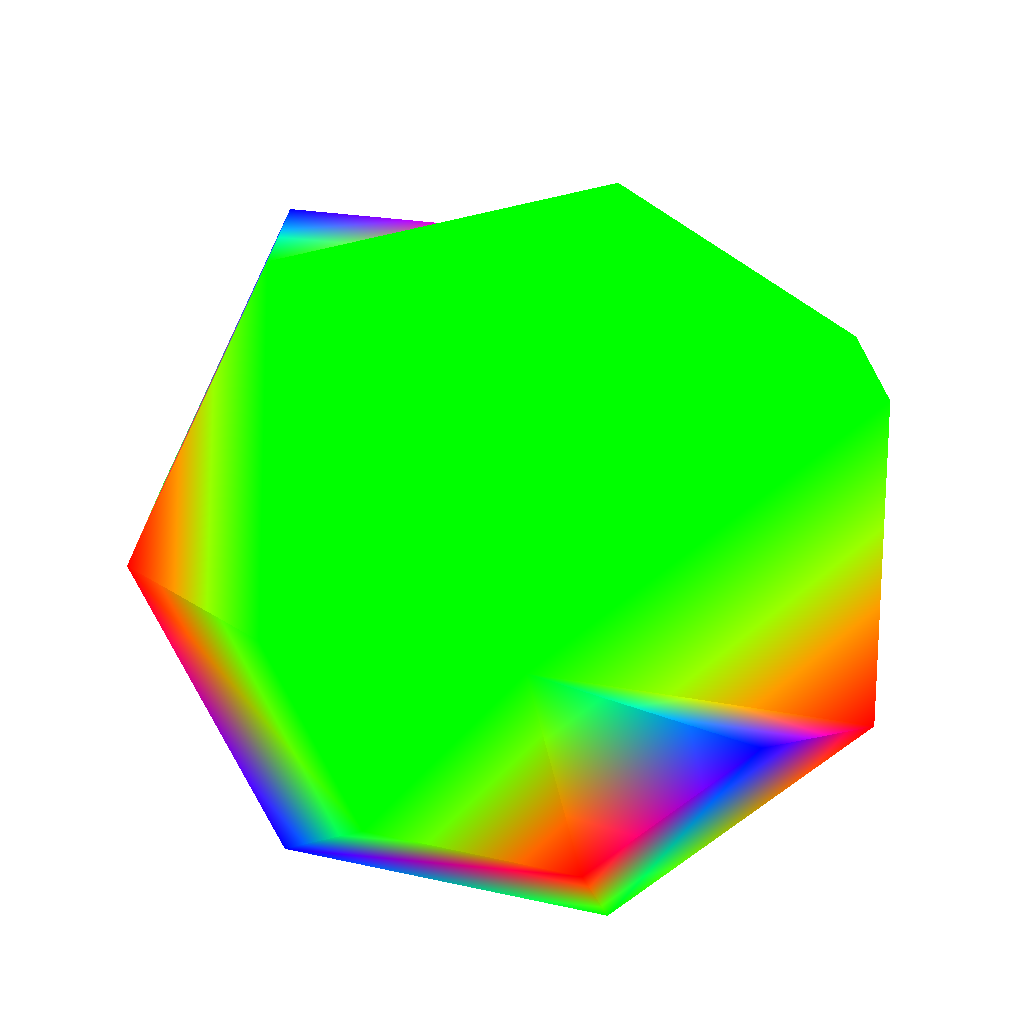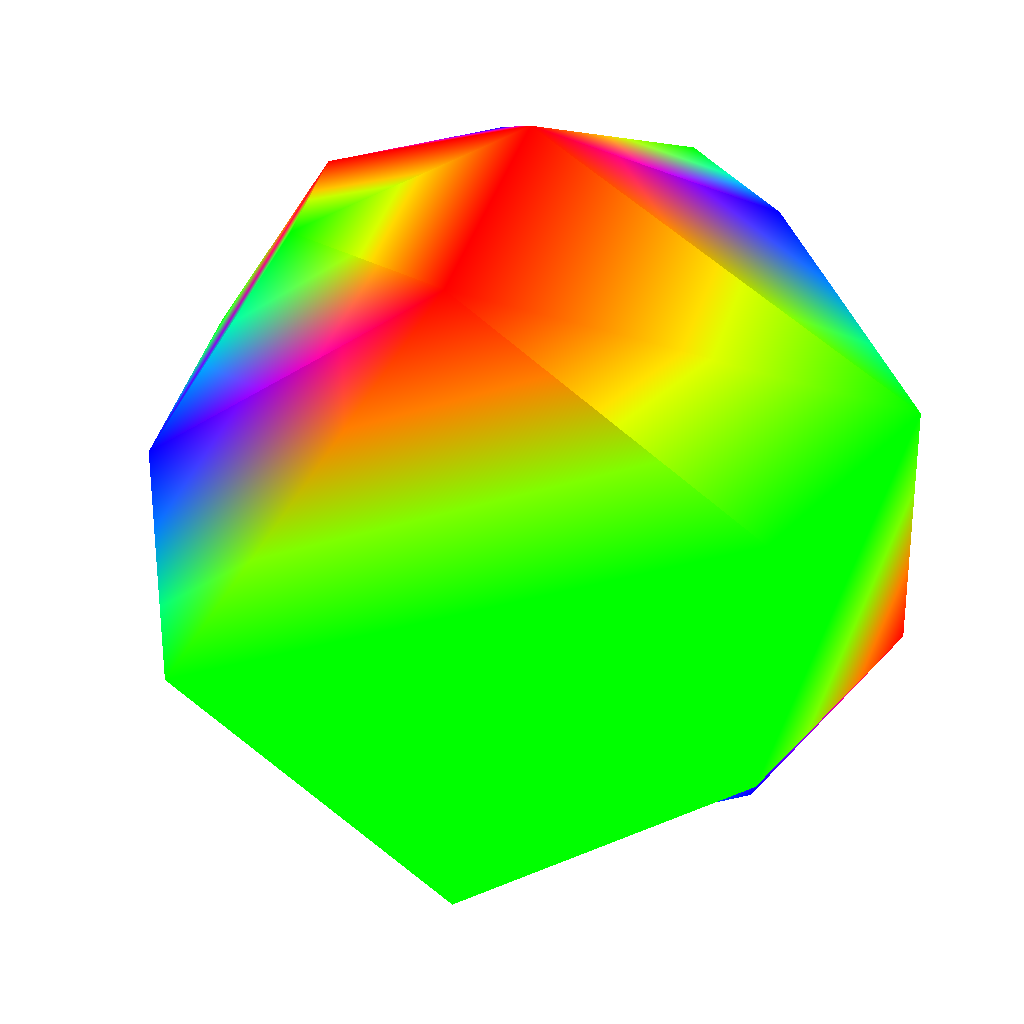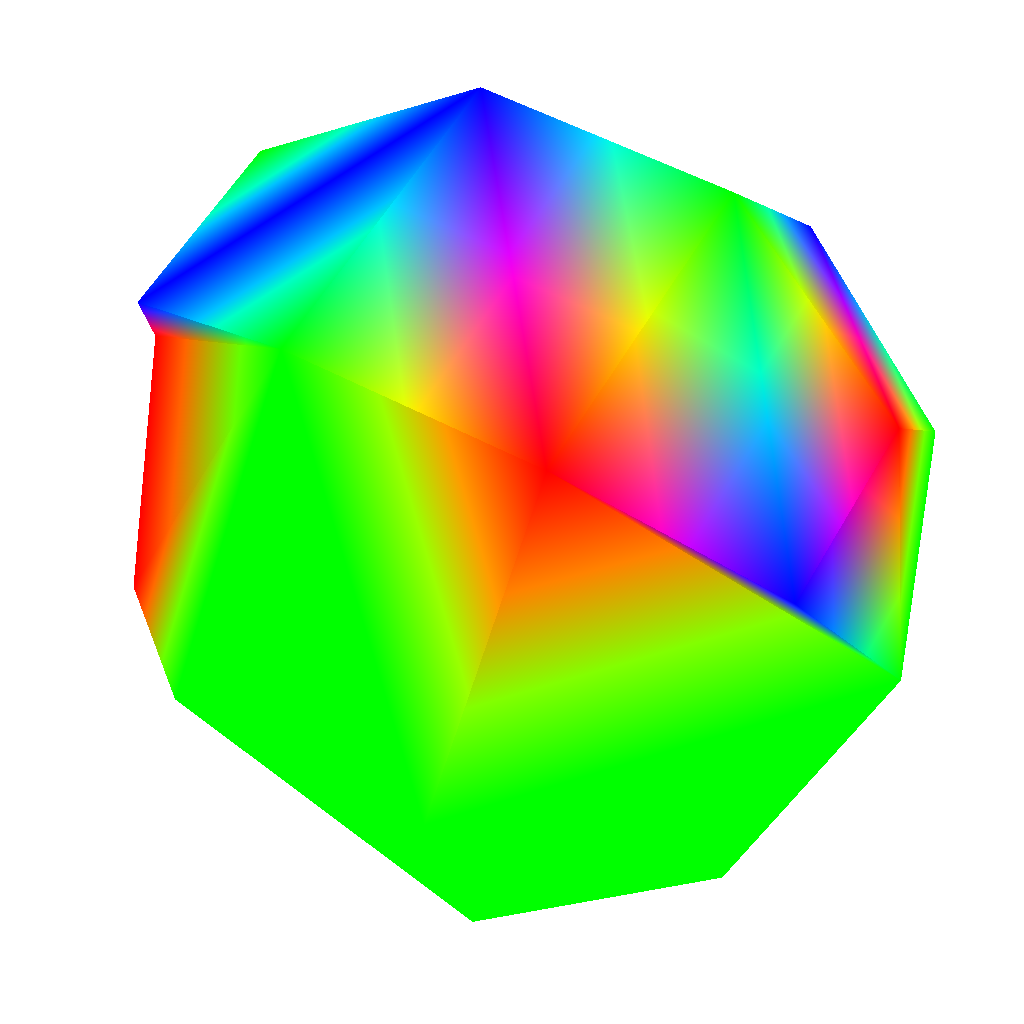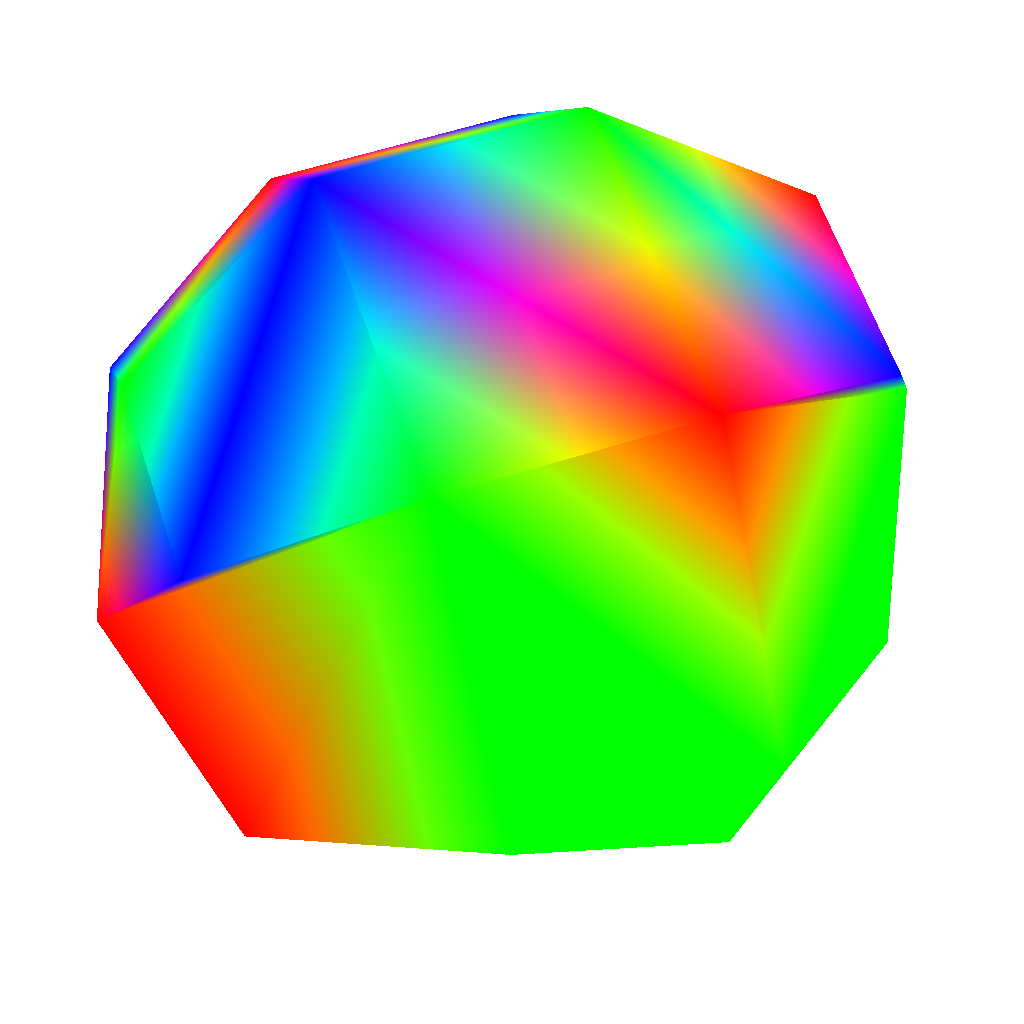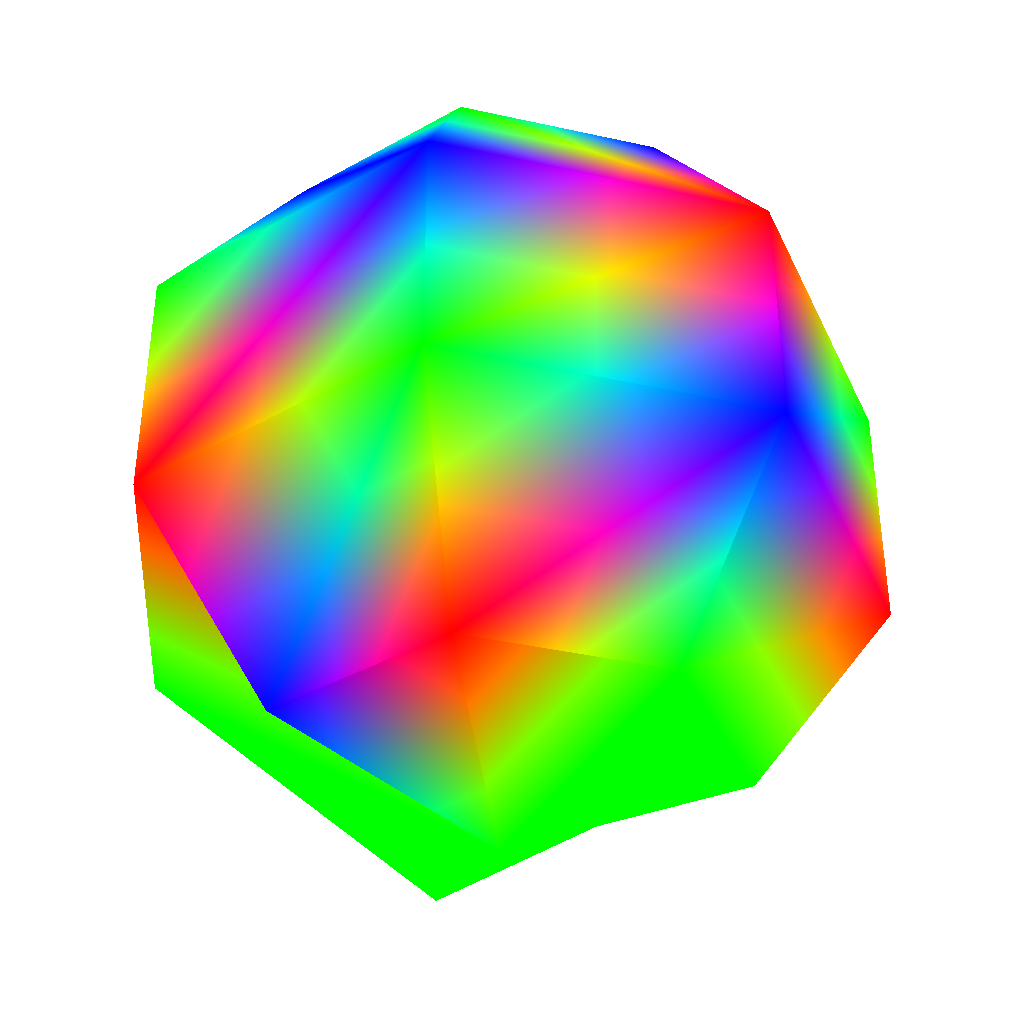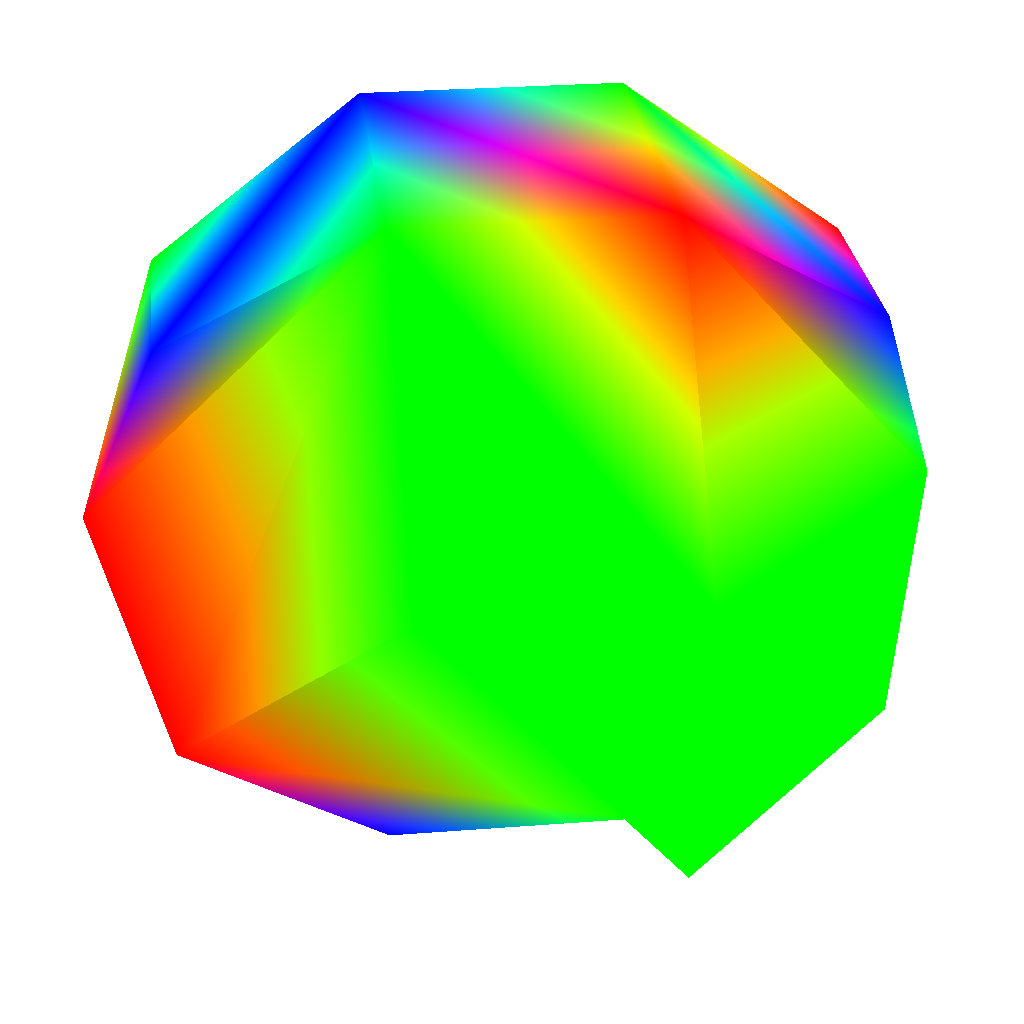
<metadata>
{"format":"obj","ext":"obj","renderer":"f3d","projection":"perspective","resolution":1024,"background":"white","views":[{"elev":-72.0,"azim":-141.5,"up":"+Y"},{"elev":26.5,"azim":-109.6,"up":"+Y"},{"elev":56.0,"azim":-60.8,"up":"+Z"},{"elev":60.1,"azim":-108.3,"up":"+Z"},{"elev":-38.1,"azim":35.6,"up":"+Y"},{"elev":28.5,"azim":-96.7,"up":"+Z"}]}
</metadata>
<code>
v -0.4595 0.809 -0.3665 1 0 0
v 0 -0.309 -0.9511 0 1 0
v -0.9272 0.309 0.2116 0 1 0
f 1 2 3
v 0 1 0 1 0 0
v -0.4126 0.309 0.8569 0 1 0
f 4 1 5
f 1 3 5
v 0 -1 0 0 1 0
v -0.4595 -0.809 -0.3665 0 1 0
f 6 7 2
v 0.7436 -0.309 -0.593 1 0 0
v 0.9272 -0.309 0.2116 0 0 1
v 0.573 -0.809 0.1308 0 1 0
f 8 9 10
v 0 0.309 -0.9511 0 0 1
f 8 2 11
f 2 1 11
v -0.7436 -0.309 -0.593 0 1 0
f 3 2 12
f 2 7 12
v -0.4126 -0.309 0.8569 1 0 0
v 0.4126 0.309 0.8569 0 0 1
f 5 13 14
v 0.255 -0.809 0.5296 1 0 0
f 6 10 15
f 10 9 15
v -0.9272 -0.309 0.2116 0 1 0
f 6 13 16
f 13 5 16
f 5 3 16
f 3 12 16
f 12 7 16
f 7 6 16
v 0.4595 -0.809 -0.3665 0 1 0
f 10 6 17
f 6 2 17
f 2 8 17
f 8 10 17
v -0.255 -0.809 0.5296 0 0 1
f 13 6 18
f 6 15 18
v 0.4595 0.809 -0.3665 1 0 0
v 0.573 0.809 0.1308 0 0 1
f 19 4 20
v -0.255 0.809 0.5296 0 0 1
f 4 5 21
f 5 14 21
v 0.7436 0.309 -0.593 0 1 0
f 9 8 22
f 8 11 22
f 11 19 22
f 19 20 22
v 0.9272 0.309 0.2116 1 0 0
f 20 23 22
f 23 9 22
v 0 0.809 -0.5878 0 1 0
f 19 11 24
f 11 1 24
f 1 4 24
f 4 19 24
v 0.255 0.809 0.5296 0 1 0
f 23 20 25
f 20 4 25
f 4 21 25
f 21 14 25
f 14 23 25
v 0.4126 -0.309 0.8569 0 1 0
f 9 23 26
f 23 14 26
f 14 13 26
f 13 18 26
f 18 15 26
f 15 9 26

</code>
